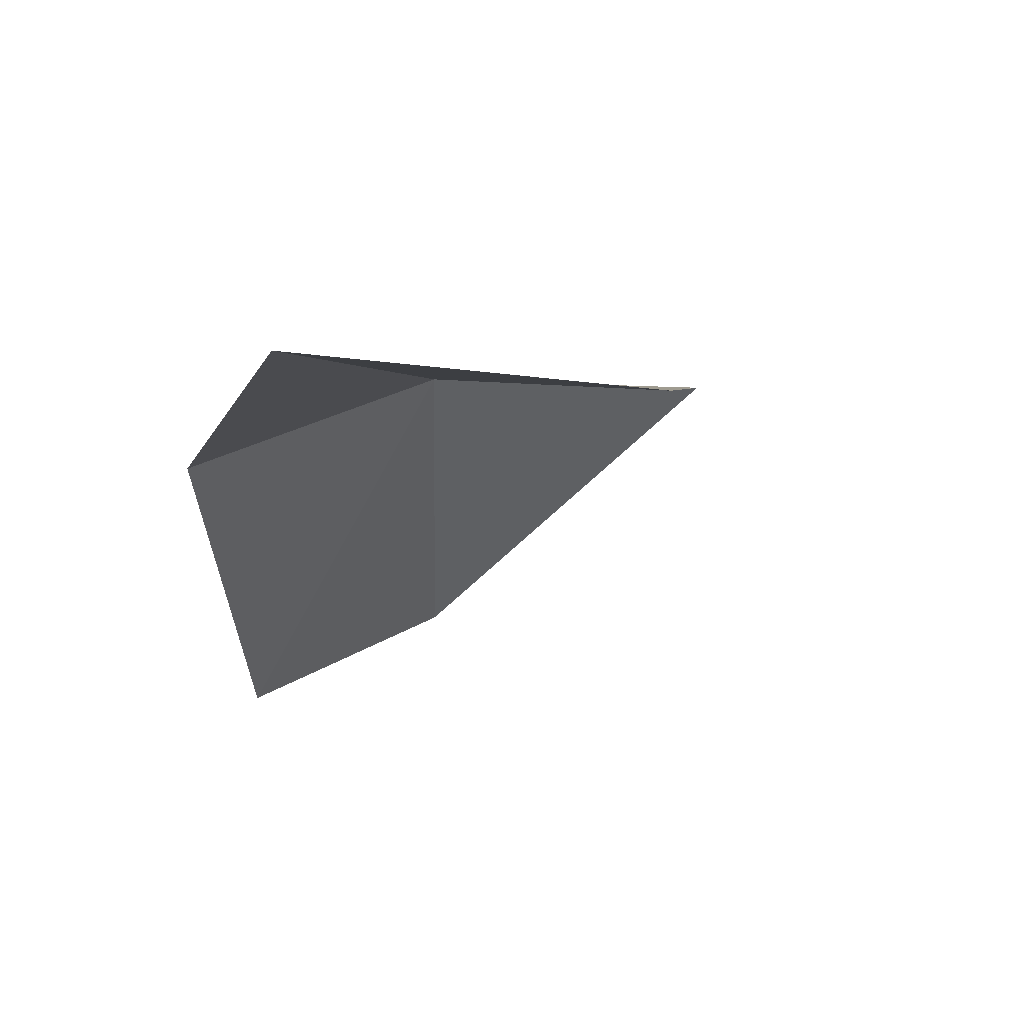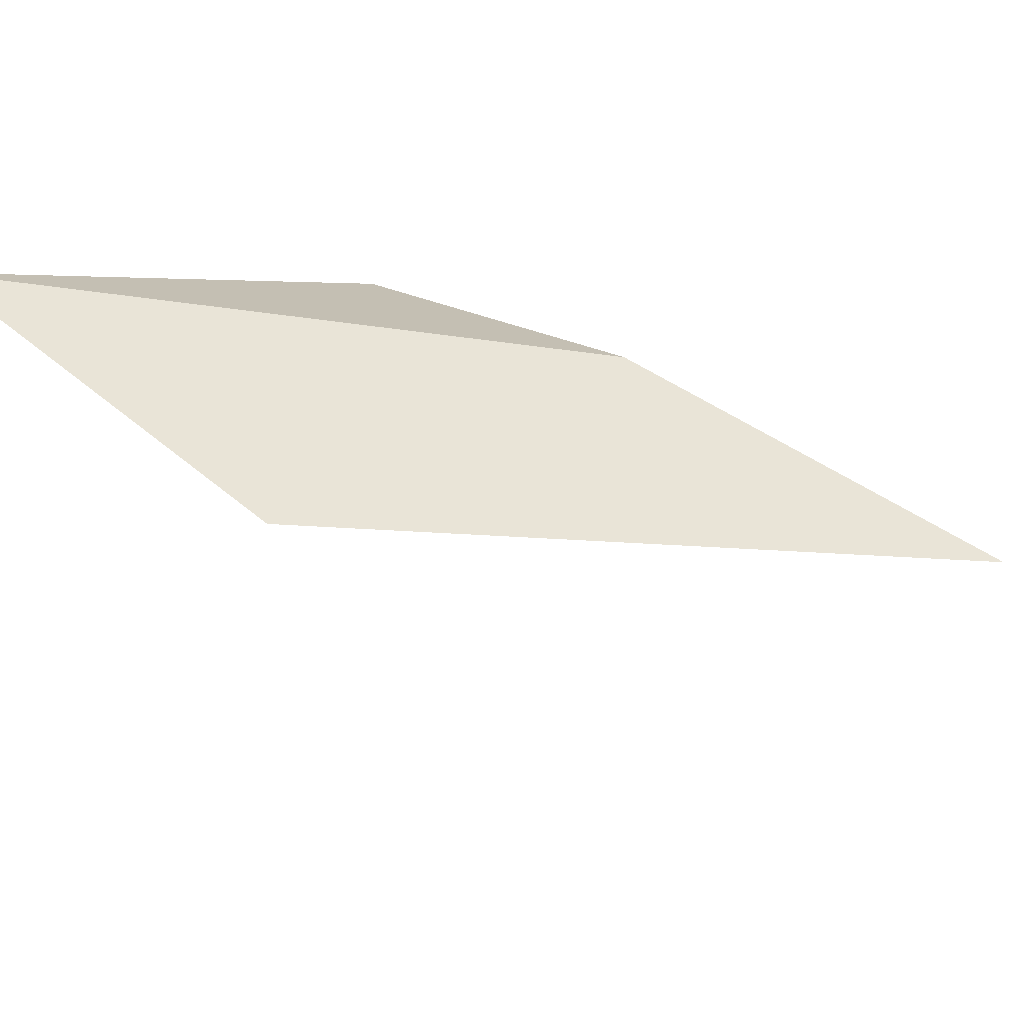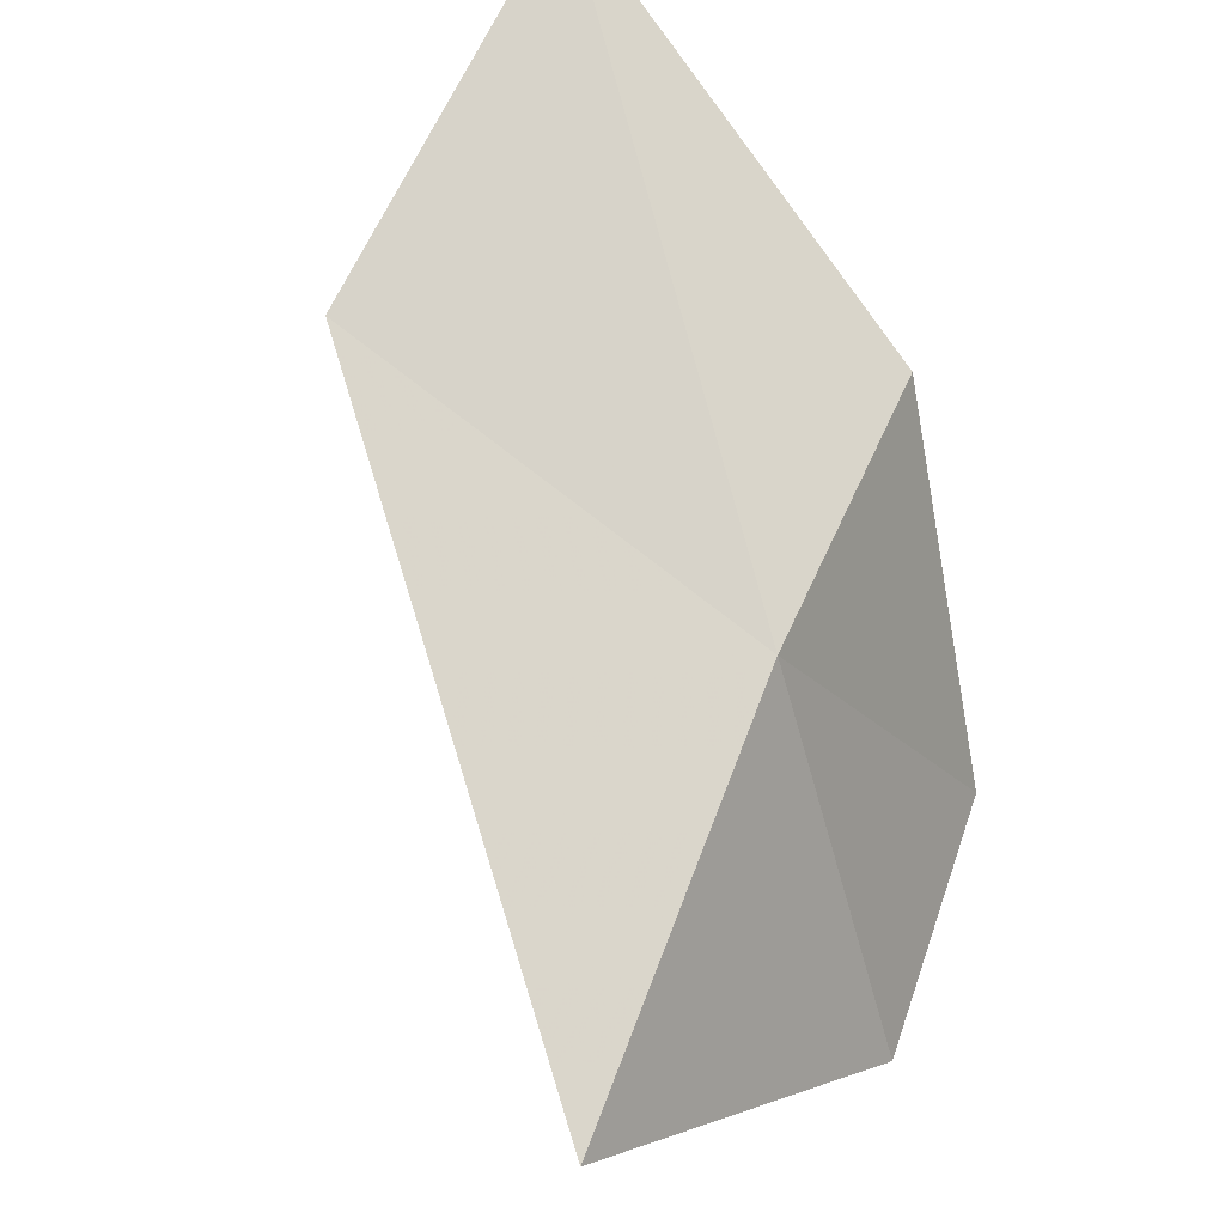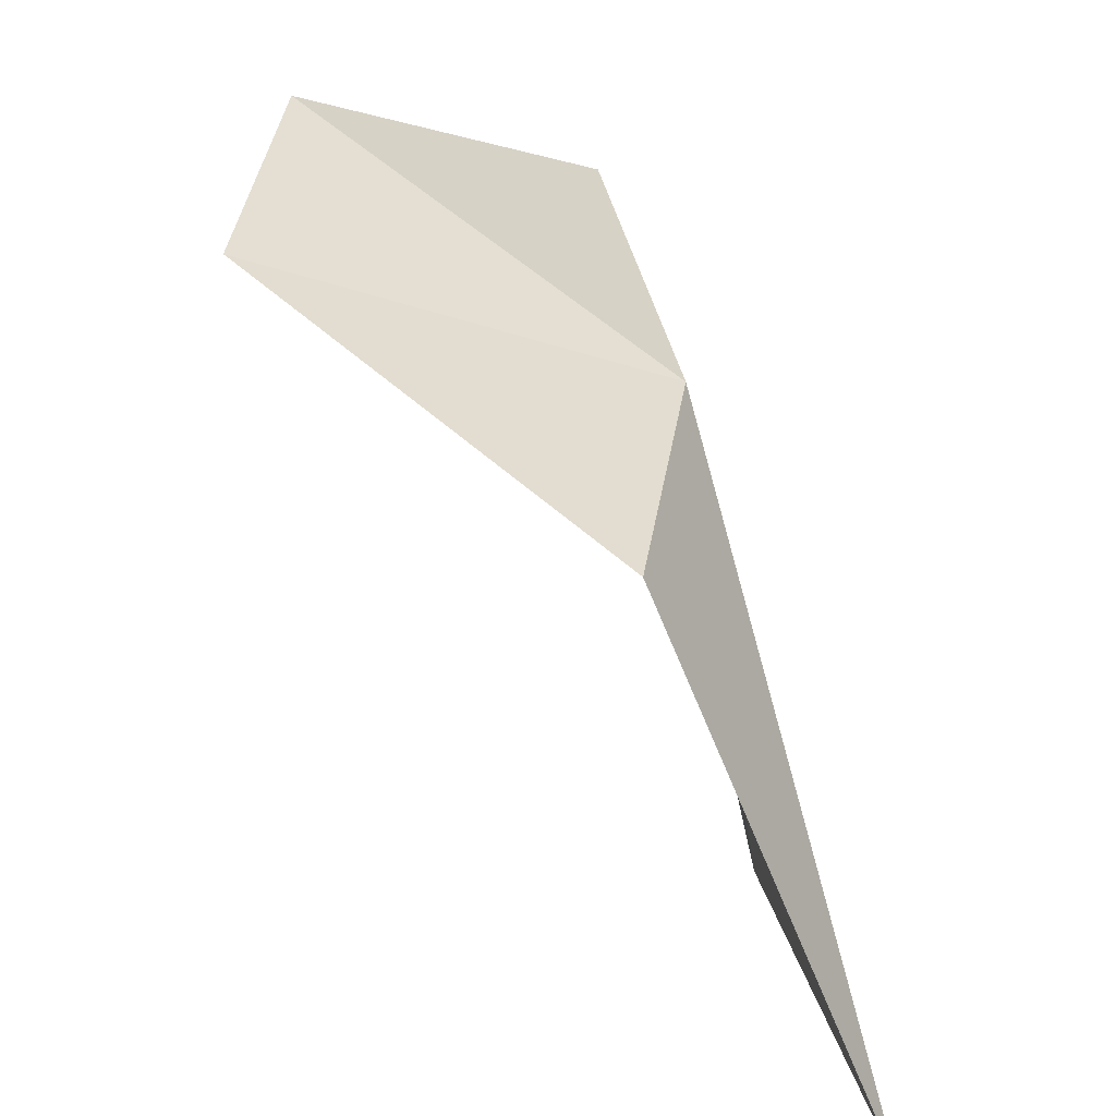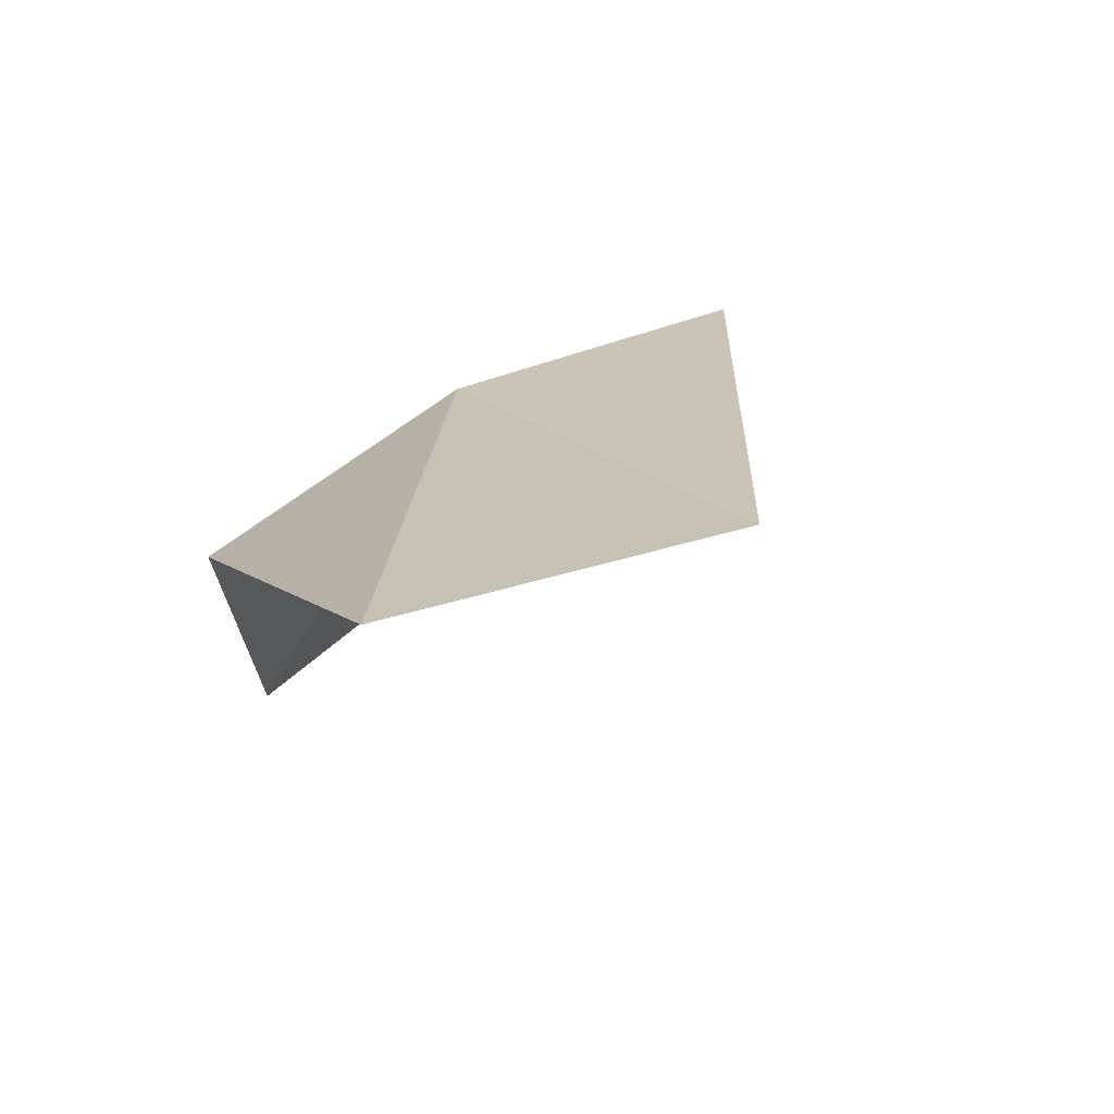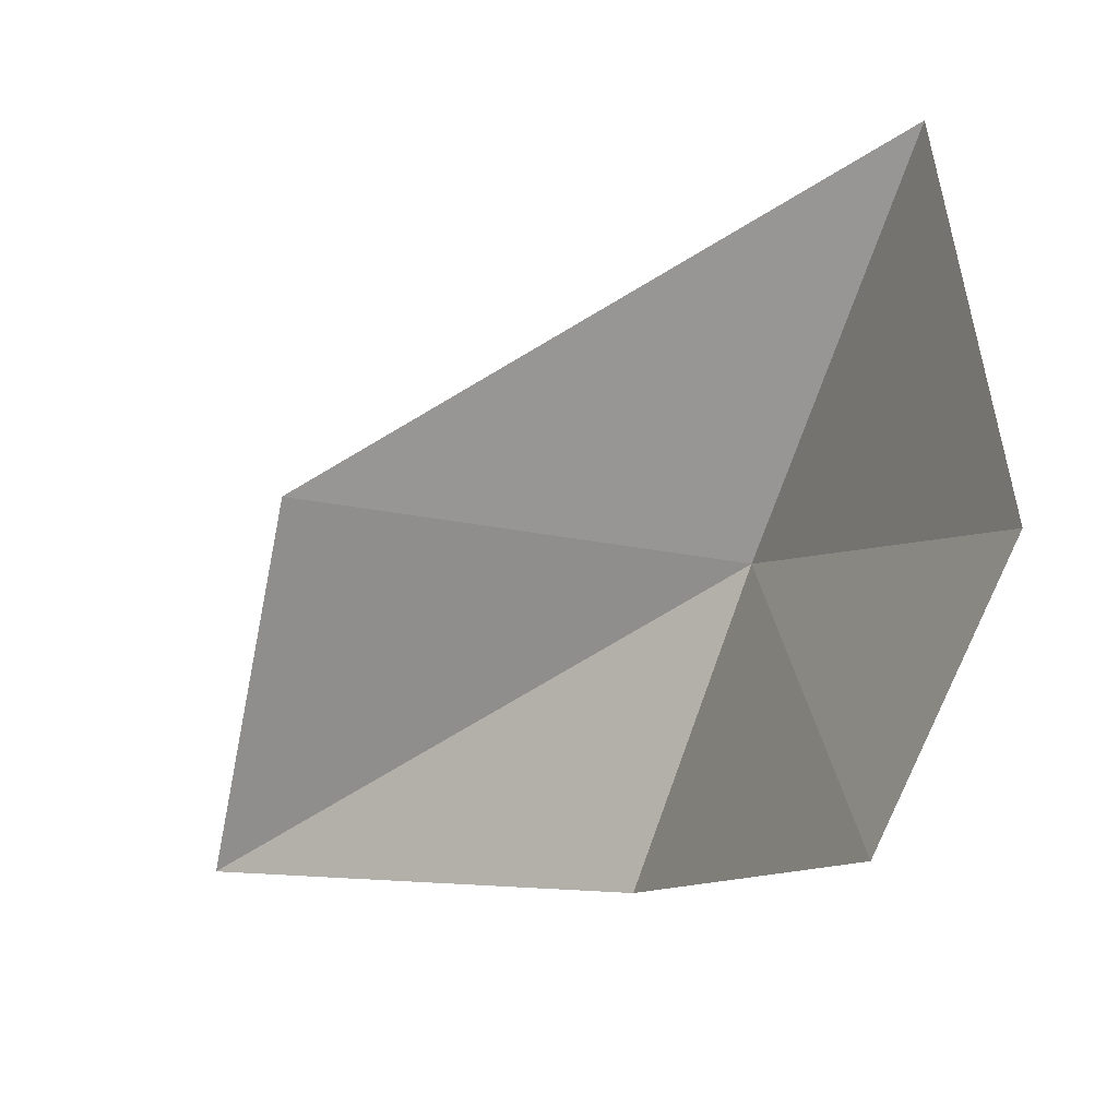
<metadata>
{"format":"obj","ext":"obj","renderer":"f3d","projection":"perspective","resolution":1024,"background":"white","views":[{"elev":14.8,"azim":65.9,"up":"+Z"},{"elev":44.3,"azim":141.9,"up":"+Z"},{"elev":63.4,"azim":-138.1,"up":"+Z"},{"elev":-77.1,"azim":-90.3,"up":"+Y"},{"elev":31.1,"azim":60.6,"up":"+Z"},{"elev":9.9,"azim":-171.1,"up":"+Y"}]}
</metadata>
<code>
v 5.404 -15.97 12.94
v 4.424 -17.25 10.04
v 3.578 -15.24 10.27
v 6.188 -18.31 12.59
v 4.255 -12.87 12.39
v 9.713 -18.76 14.15
v 8.946 -15.65 13.49
f 1 3 2
f 1 2 4
f 1 5 3
f 1 4 6
f 1 7 5
f 1 6 7

</code>
